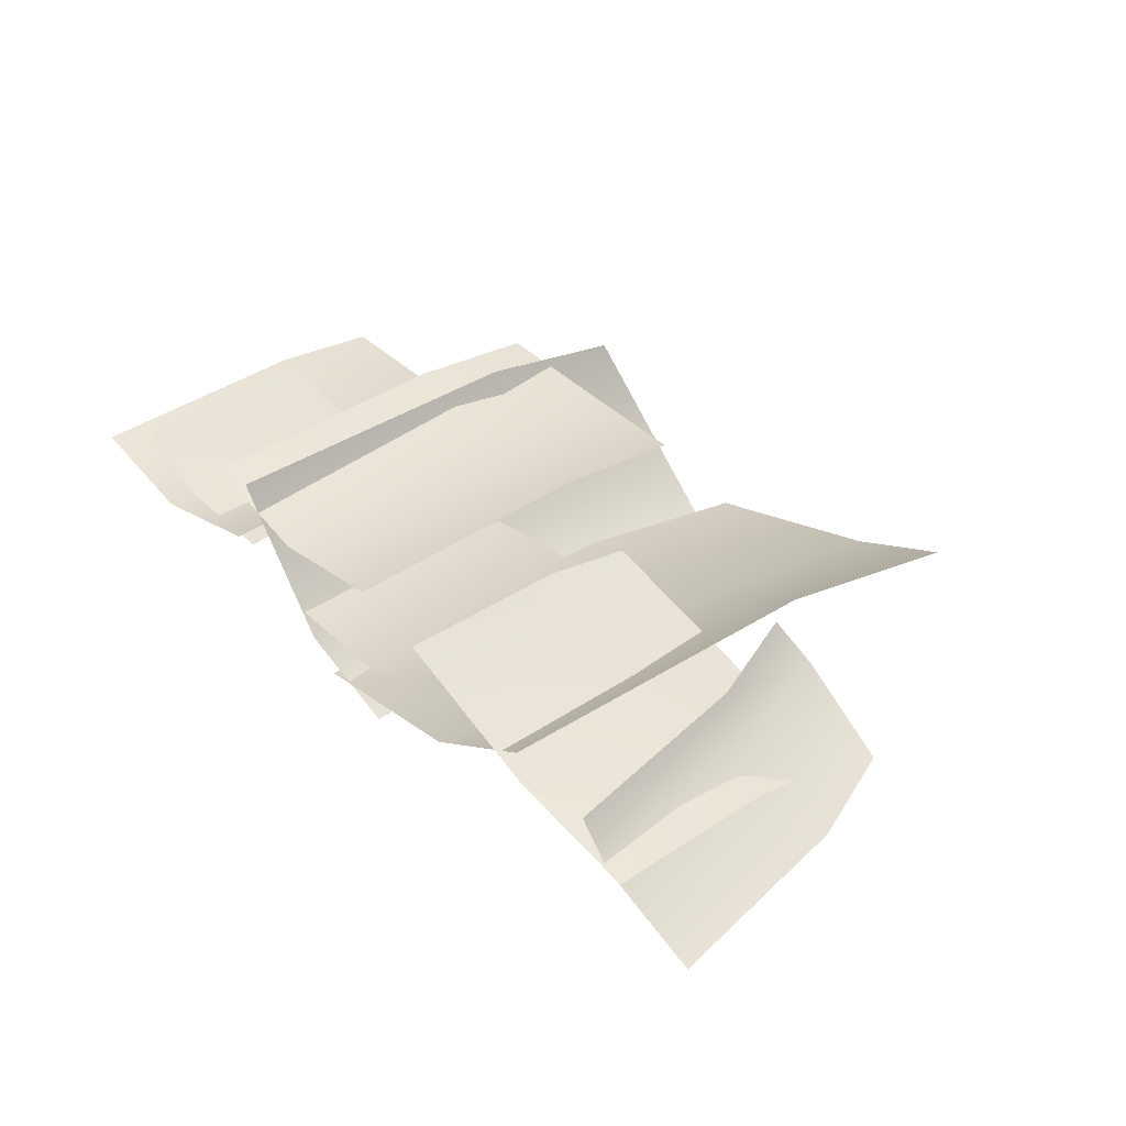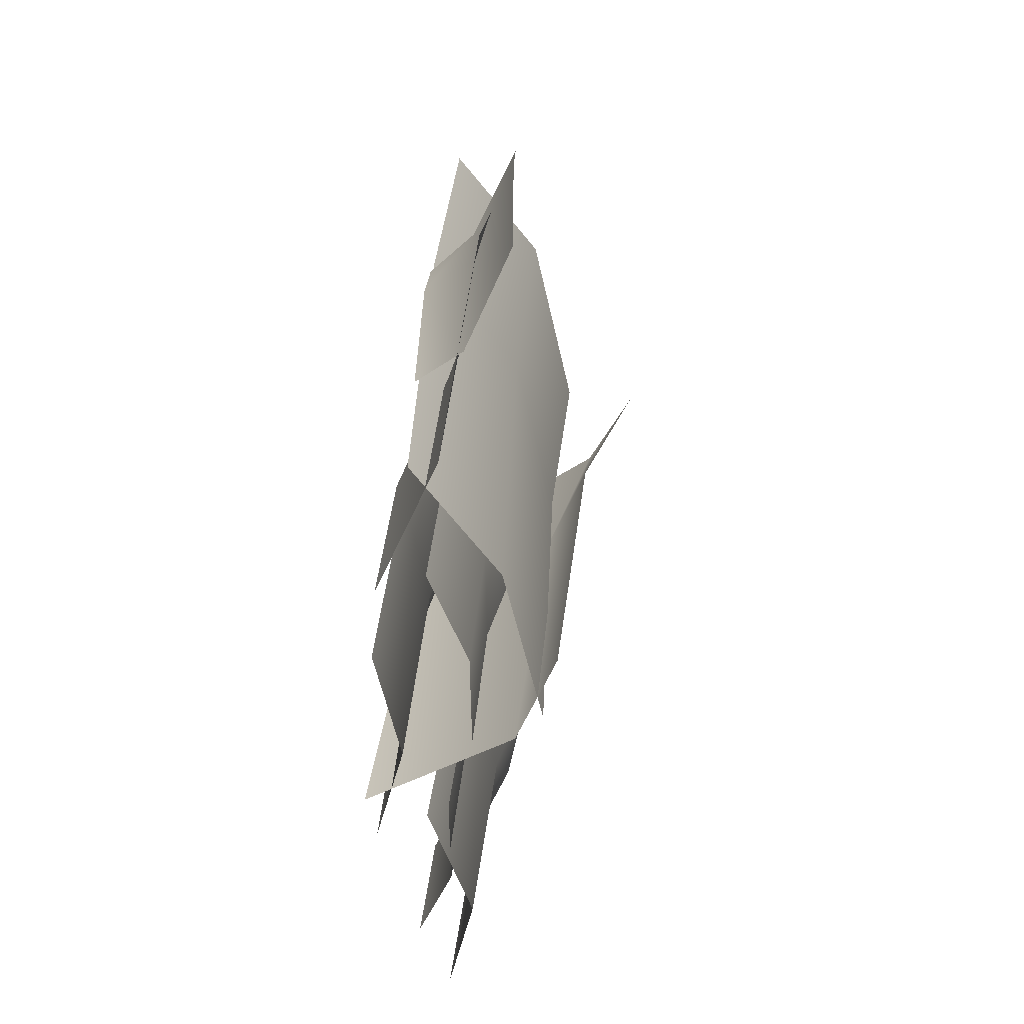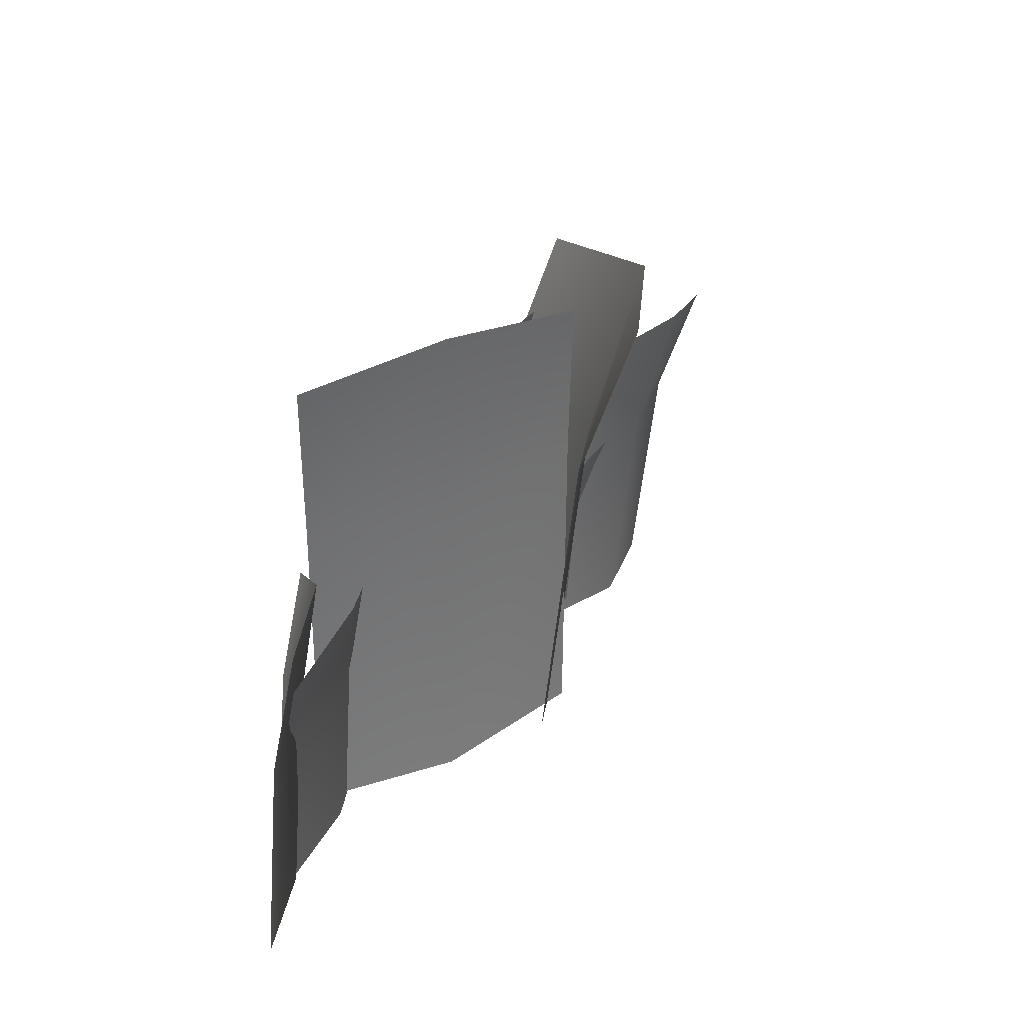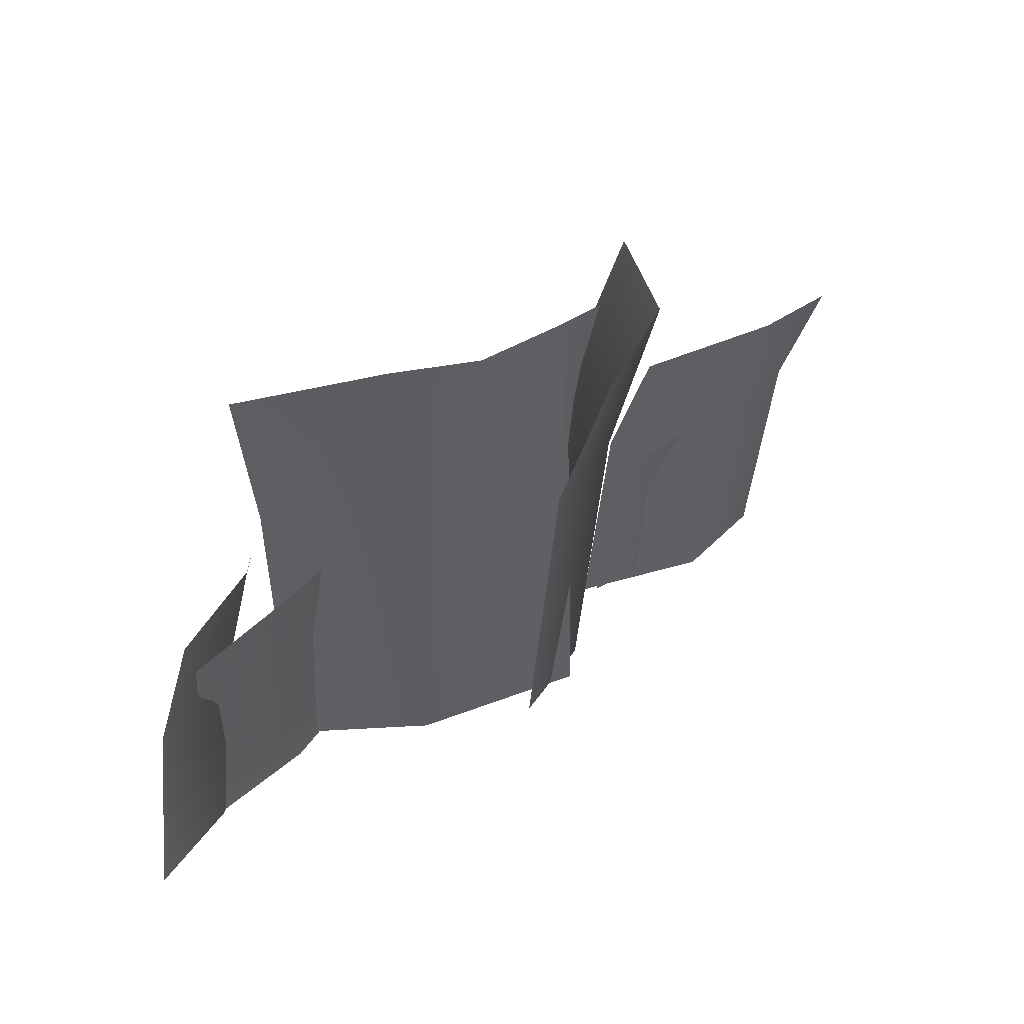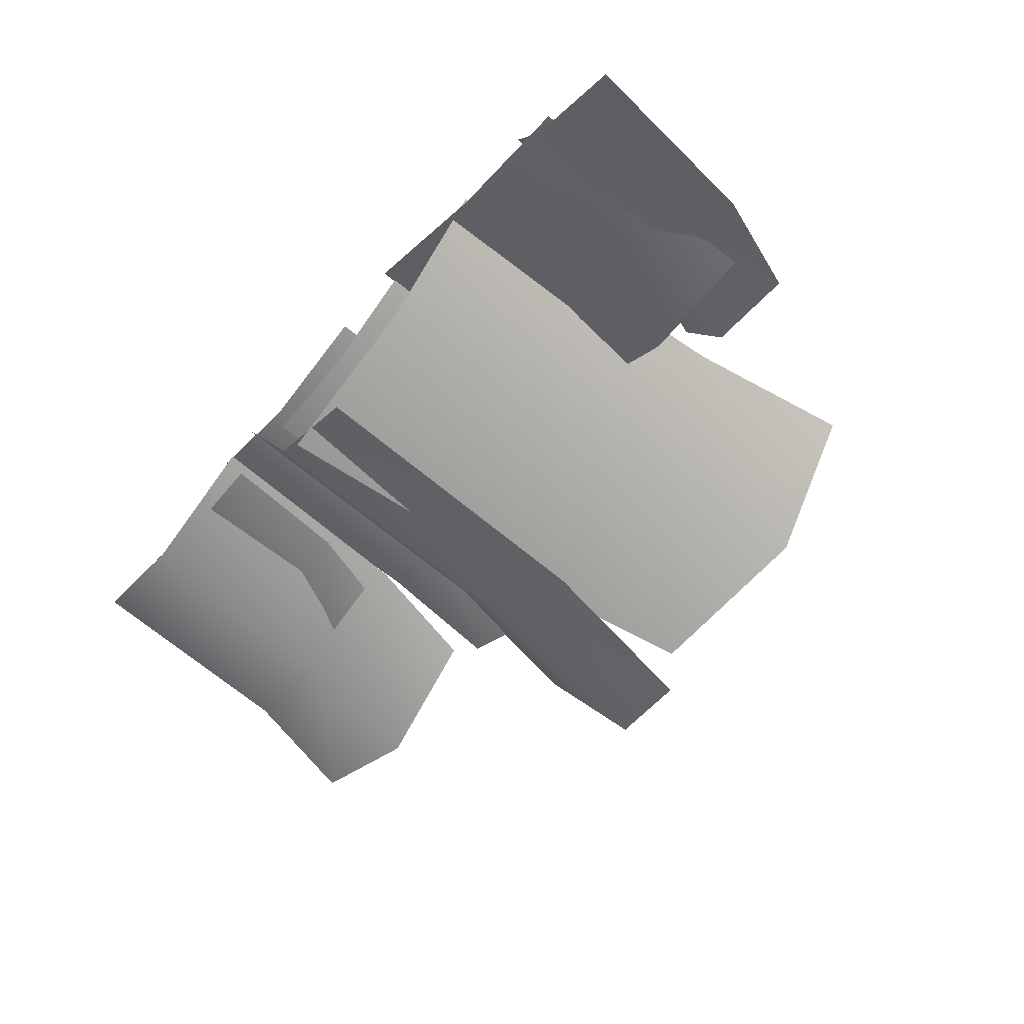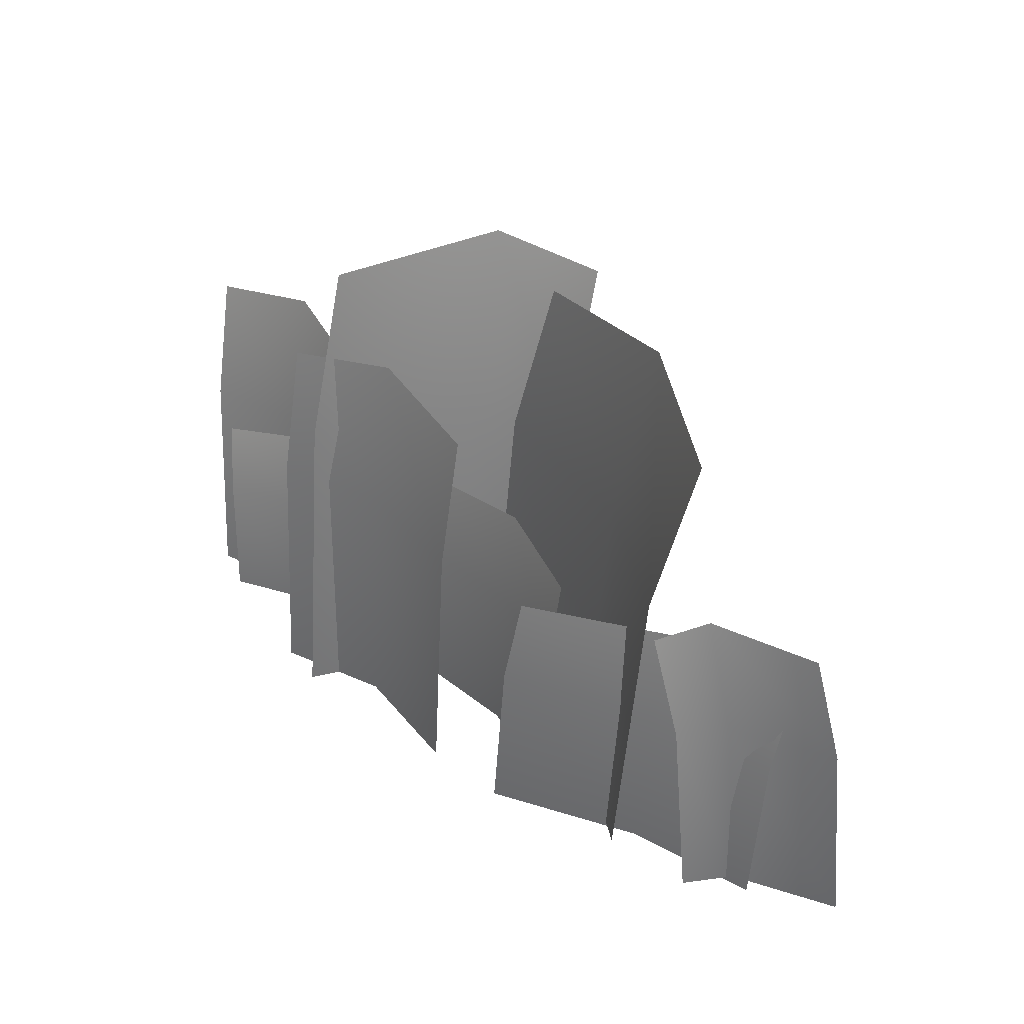
<metadata>
{"format":"obj","ext":"obj","renderer":"f3d","projection":"perspective","resolution":1024,"background":"white","views":[{"elev":45.5,"azim":49.1,"up":"+Z"},{"elev":-53.6,"azim":86.3,"up":"+Y"},{"elev":28.5,"azim":116.2,"up":"+Y"},{"elev":39.3,"azim":137.7,"up":"+Y"},{"elev":-53.6,"azim":50.6,"up":"+Z"},{"elev":38.2,"azim":40.8,"up":"+Y"}]}
</metadata>
<code>
v -47.52 -0.34 -10
v -38.67 -0.34 -7.423
v -37.54 16.44 -8.077
v -46.39 16.44 -10.66
v -32.7 -0.34 -2.737
v -31.57 16.44 -3.391
v -35.87 26.41 -9.046
v -44.62 25.07 -11.69
v -29.8 25.07 -4.42
v -31.97 7.849 -4.791
v -32.15 -0.6035 -4.127
v -25.33 -0.6035 -4.811
v -25.15 7.849 -5.475
v -39.72 7.849 -2.08
v -39.91 -0.6035 -1.415
v -24.86 12.19 -6.52
v -31.7 12.87 -5.776
v -39.44 12.19 -3.124
v -43.89 7.849 -6.823
v -43.85 -0.6035 -6.14
v -38.72 -0.6035 -3.813
v -38.75 7.849 -4.496
v -49.2 7.849 -7.237
v -49.16 -0.6035 -6.554
v -38.81 12.19 -5.57
v -43.94 12.87 -7.835
v -49.26 12.19 -8.311
v -61.42 10.82 -8.474
v -60.91 -1.041 -7.203
v -54.04 -1.041 -4.497
v -54.55 10.82 -5.768
v -67.16 10.82 -7.528
v -66.65 -1.041 -6.258
v -55.34 16.92 -7.766
v -62.17 17.86 -10.36
v -67.95 16.92 -9.527
v -28.06 -0.4255 -2.895
v -26.35 -0.4255 -4.97
v -27.51 9.527 -5.104
v -29.22 9.527 -3.029
v -21.08 -0.4255 -6.76
v -22.24 9.527 -6.894
v -29.22 15.43 -5.302
v -31.04 14.64 -3.24
v -24.06 14.64 -7.105
v -56.38 -0.2729 -1.938
v -50.56 -0.2729 -3.086
v -50.62 12.92 -4.064
v -56.45 12.92 -2.916
v -44.2 -0.2729 -1.371
v -44.27 12.92 -2.349
v -50.73 20.75 -5.513
v -56.55 19.71 -4.454
v -44.38 19.71 -3.887
v -49.45 16.16 -10.57
v -49.16 -0.2656 -8.698
v -43.85 -0.2656 -10.44
v -44.14 16.16 -12.31
v -54.2 16.16 -3.121
v -53.91 -0.2656 -1.246
v -44.59 24.6 -15.26
v -49.87 25.91 -13.35
v -54.65 24.6 -6.069
v -59.83 6.452 -6.607
v -59.34 -0.2777 -5.966
v -54.03 -0.2777 -5.581
v -54.51 6.452 -6.222
v -63.99 6.452 -5.095
v -63.51 -0.2777 -4.454
v -55.27 9.911 -7.23
v -60.54 10.45 -7.557
v -64.75 9.911 -6.103
g Plane001
f 2 3 4 1
f 5 6 3 2
f 3 7 8 4
f 6 9 7 3
f 12 13 10 11
f 11 10 14 15
f 13 16 17 10
f 10 17 18 14
f 21 22 19 20
f 20 19 23 24
f 22 25 26 19
f 19 26 27 23
f 30 31 28 29
f 29 28 32 33
f 31 34 35 28
f 28 35 36 32
f 38 39 40 37
f 41 42 39 38
f 40 39 43 44
f 42 45 43 39
f 47 48 49 46
f 50 51 48 47
f 48 52 53 49
f 51 54 52 48
f 57 58 55 56
f 56 55 59 60
f 58 61 62 55
f 55 62 63 59
f 66 67 64 65
f 65 64 68 69
f 67 70 71 64
f 64 71 72 68

</code>
